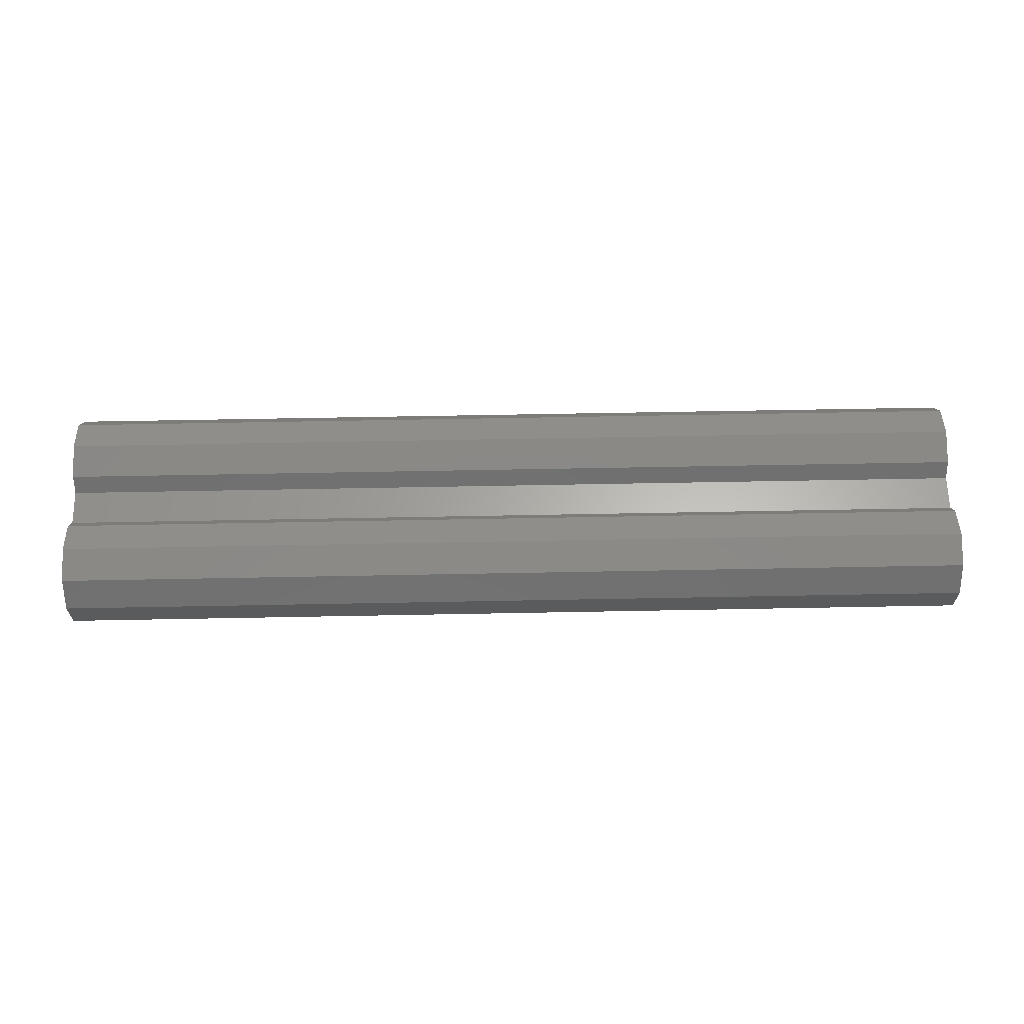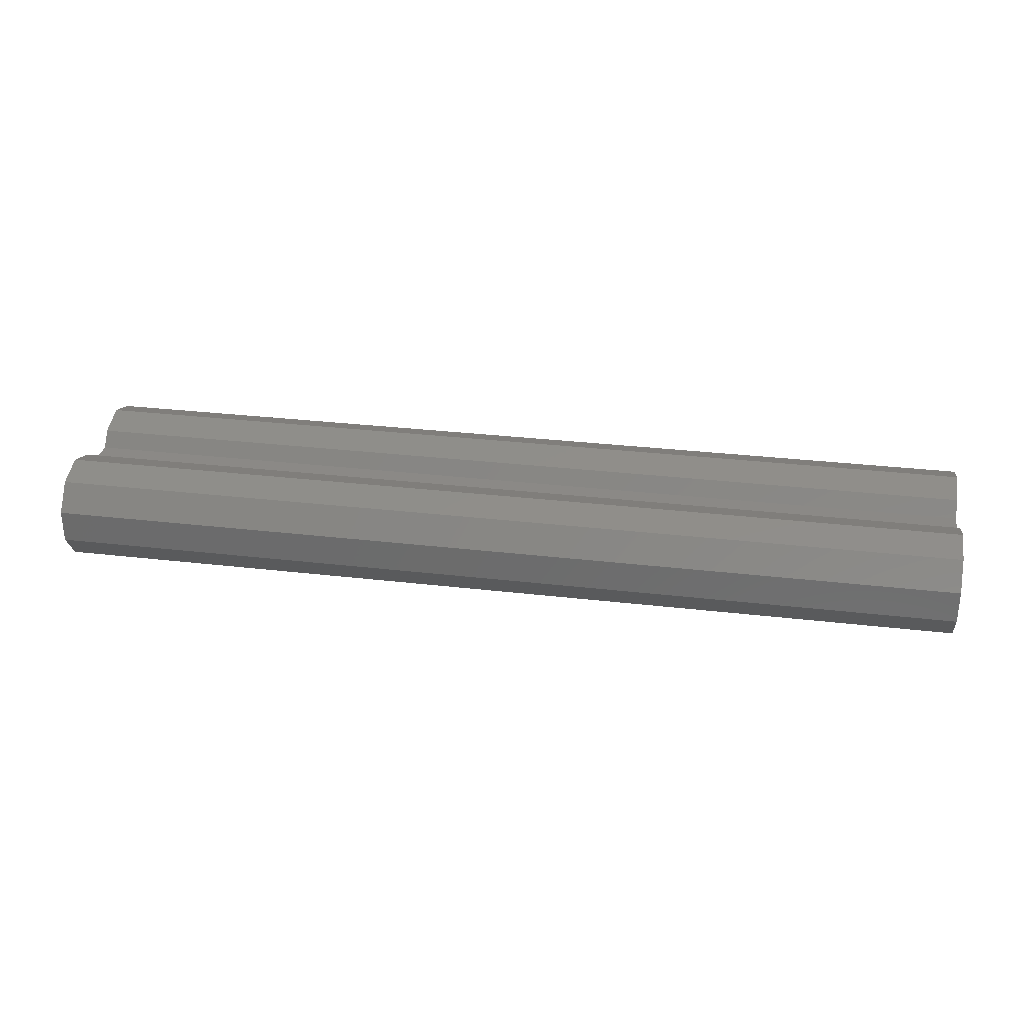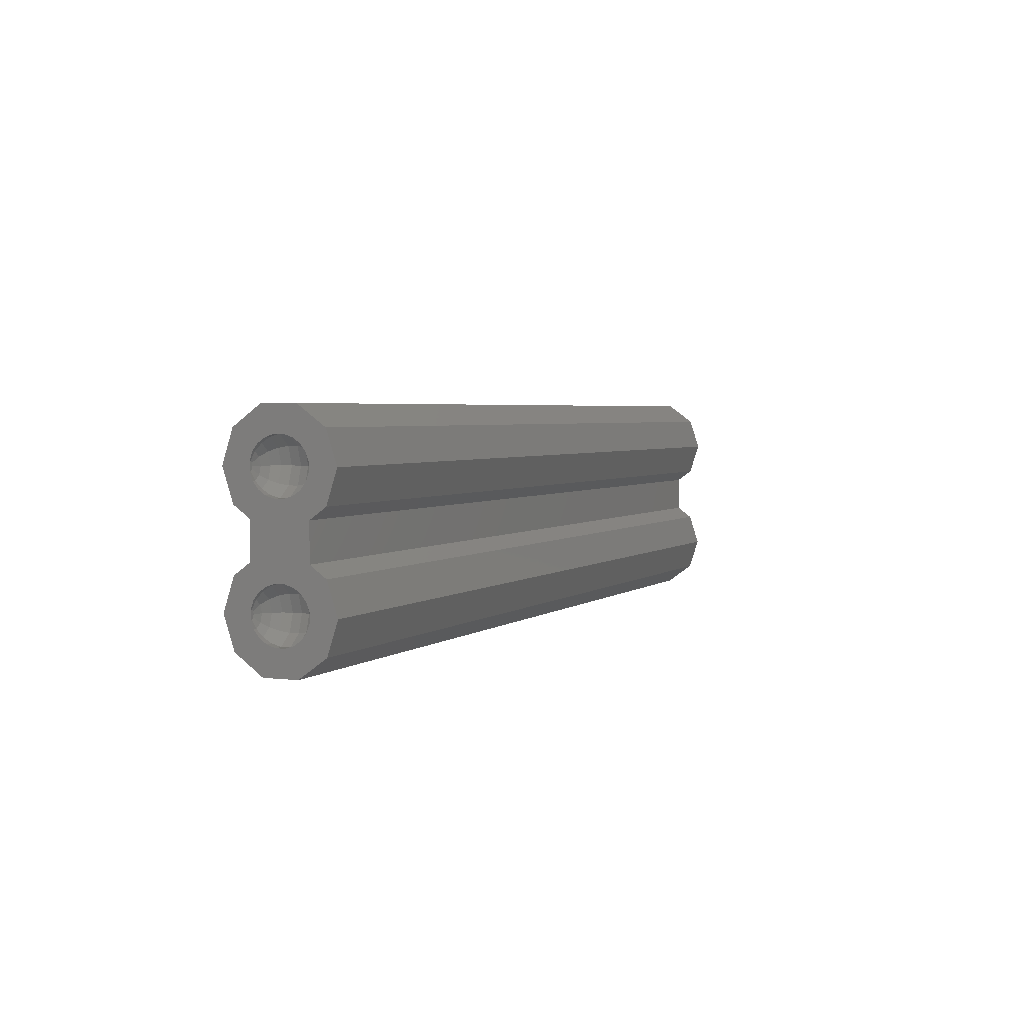
<metadata>
{"format":"stl","ext":"stl","renderer":"f3d","projection":"perspective","resolution":1024,"background":"white","views":[{"elev":63.6,"azim":-1.1,"up":"+Z"},{"elev":29.9,"azim":9.8,"up":"+Z"},{"elev":3.2,"azim":113.7,"up":"+Y"}]}
</metadata>
<code>
# stl→obj: 338 verts, 672 faces
v -0 -2.175 1.925
v -0 -1.044 1.557
v -0 -3.306 1.557
v -0 -0.3442 0.5949
v -0 -1.503 0.7071
v 0 -0.3442 0
v -0 -1.328 0.454
v 0 -1 0
v 0 -1.328 -0.454
v 0 -1 -1
v 0 -0.6386 -1
v 0 -1.044 -1.557
v 0 -2.324 -0.9877
v 0 -2.175 -1.925
v 0 -3.022 -0.454
v 0 -3.306 -1.557
v 0 -4.006 -0.5949
v -0 -4.006 0.5949
v -0 -2.026 0.9877
v -0 -2.607 0.891
v -0 -2.324 0.9877
v 0 -1.503 -0.7071
v -0 -1.236 0.1564
v -0 -3.022 0.454
v -0 -2.847 0.7071
v 0 -3.114 -0.1564
v -0 -3.114 0.1564
v 0 -2.847 -0.7071
v 0 -2.607 -0.891
v 0 -2.026 -0.9877
v 0 -1.743 -0.891
v 0 -1.236 -0.1564
v -0 -1.743 0.891
v 33.5 -2.175 1.925
v 33.5 -1.044 1.557
v 33.5 -3.306 1.557
v 33.5 -4.006 0.5949
v 33.5 -4.006 -0.5949
v 33.5 -3.306 -1.557
v 33.5 -2.175 -1.925
v 33.5 -1.044 -1.557
v 33.5 -0.6386 -1
v 33.5 -0.3442 -0.5949
v 0 1 -1
v 0 0.6386 -1
v 33.5 0.6386 -1
v 0 -0.3442 0.5949
v 0 -0.6386 1
v 0 0.3442 0.5949
v 0 0.6386 1
v 0 0.3442 0
v 0 1 0
v 33.5 -0.6386 1
v 0.1403 -1.743 0.891
v 0.04834 -2.026 0.9877
v 0.1266 -2.083 0.9877
v 0.1564 -2.175 0.9877
v 0.1266 -2.267 0.9877
v 0.04834 -2.324 0.9877
v 0.2185 -1.503 0.7071
v 0.2753 -1.328 0.454
v 0.3052 -1.236 0.1564
v 0.3052 -1.236 -0.1564
v 0.2753 -1.328 -0.454
v 0.2185 -1.503 -0.7071
v 0.1403 -1.743 -0.891
v 0.04834 -2.026 -0.9877
v 0.04834 -2.324 -0.9877
v 0.1266 -2.267 -0.9877
v 0.1564 -2.175 -0.9877
v 0.1266 -2.083 -0.9877
v 0.1403 -2.607 -0.891
v 0.2185 -2.847 -0.7071
v 0.2753 -3.022 -0.454
v 0.3052 -3.114 -0.1564
v 0.3052 -3.114 0.1564
v 0.2753 -3.022 0.454
v 0.2185 -2.847 0.7071
v 0.1403 -2.607 0.891
v 33.5 -2.324 0.9877
v 33.5 -1 0
v 33.5 -1.743 -0.891
v 33.5 -2.026 -0.9877
v 33.5 -3.114 0.1564
v 33.5 -3.022 0.454
v 33.5 -1 1
v 33.5 -2.607 0.891
v 33.5 -2.026 0.9877
v 33.5 -1.743 0.891
v 33.5 -1.503 0.7071
v 33.5 -1.328 0.454
v 33.5 -3.114 -0.1564
v 33.5 -1.236 -0.1564
v 33.5 -1.328 -0.454
v 33.5 -2.607 -0.891
v 33.5 -2.847 -0.7071
v 33.5 -1.236 0.1564
v 33.5 -1.503 -0.7071
v 33.5 -2.324 -0.9877
v 33.5 -3.022 -0.454
v 33.5 -2.847 0.7071
v 33.5 -0.3442 0
v 33.5 0.3442 -0.5949
v 33.5 0.3442 0
v 33.5 1 0
v 33.5 1 1
v 0 1.044 -1.557
v 33.5 1.044 -1.557
v -0 2.175 1.925
v -0 3.306 1.557
v -0 1.044 1.557
v -0 4.006 0.5949
v -0 3.022 0.454
v 0 4.006 -0.5949
v 0 2.847 -0.7071
v 0 3.306 -1.557
v 0 2.026 -0.9877
v 0 2.175 -1.925
v 0 1.328 -0.454
v -0 1.743 0.891
v -0 2.026 0.9877
v -0 0.3442 0.5949
v -0 2.324 0.9877
v -0 1.503 0.7071
v -0 1.328 0.454
v 0 1.236 -0.1564
v -0 1.236 0.1564
v 0 1.503 -0.7071
v 0 1.743 -0.891
v 0 2.324 -0.9877
v 0 2.607 -0.891
v 0 3.022 -0.454
v -0 3.114 0.1564
v 0 3.114 -0.1564
v -0 2.847 0.7071
v -0 2.607 0.891
v 33.5 0.6386 1
v 33.5 1.044 1.557
v 0.3673 -1.908 0.891
v 0.3673 -2.442 0.891
v 0.454 -2.175 0.891
v 0.5721 -1.759 0.7071
v 0.7208 -1.651 0.454
v 0.7991 -1.594 0.1564
v 0.7991 -1.594 -0.1564
v 0.7208 -1.651 -0.454
v 0.5721 -1.759 -0.7071
v 0.3673 -1.908 -0.891
v 0.454 -2.175 -0.891
v 0.3673 -2.442 -0.891
v 0.5721 -2.591 -0.7071
v 0.7208 -2.699 -0.454
v 0.7991 -2.756 -0.1564
v 0.7991 -2.756 0.1564
v 0.7208 -2.699 0.454
v 0.5721 -2.591 0.7071
v 33.45 -2.324 0.9877
v 33.36 -2.607 0.891
v 33.45 -2.026 0.9877
v 33.37 -2.083 0.9877
v 33.37 -2.267 0.9877
v 33.34 -2.175 0.9877
v 33.28 -2.847 0.7071
v 33.22 -3.022 0.454
v 33.19 -3.114 0.1564
v 33.19 -3.114 -0.1564
v 33.22 -3.022 -0.454
v 33.28 -2.847 -0.7071
v 33.36 -2.607 -0.891
v 33.45 -2.324 -0.9877
v 33.37 -2.267 -0.9877
v 33.45 -2.026 -0.9877
v 33.37 -2.083 -0.9877
v 33.34 -2.175 -0.9877
v 33.36 -1.743 -0.891
v 33.28 -1.503 -0.7071
v 33.22 -1.328 -0.454
v 33.19 -1.236 -0.1564
v 33.19 -1.236 0.1564
v 33.22 -1.328 0.454
v 33.28 -1.503 0.7071
v 33.36 -1.743 0.891
v 33.5 3.306 1.557
v 33.5 2.175 1.925
v 33.5 2.026 0.9877
v 33.5 2.607 -0.891
v 33.5 2.324 -0.9877
v 33.5 2.175 -1.925
v 33.5 1.236 -0.1564
v 33.5 1.236 0.1564
v 33.5 4.006 -0.5949
v 33.5 3.306 -1.557
v 33.5 4.006 0.5949
v 33.5 1.743 0.891
v 33.5 2.324 0.9877
v 33.5 2.847 0.7071
v 33.5 3.022 0.454
v 33.5 1.328 0.454
v 33.5 3.114 -0.1564
v 33.5 3.022 -0.454
v 33.5 1.743 -0.891
v 33.5 1.503 -0.7071
v 33.5 3.114 0.1564
v 33.5 2.847 -0.7071
v 33.5 2.026 -0.9877
v 33.5 1.328 -0.454
v 33.5 2.607 0.891
v 33.5 1.503 0.7071
v 0.1403 2.607 0.891
v 0.04834 2.324 0.9877
v 0.1266 2.267 0.9877
v 0.1564 2.175 0.9877
v 0.1266 2.083 0.9877
v 0.04834 2.026 0.9877
v 0.2185 2.847 0.7071
v 0.2753 3.022 0.454
v 0.3052 3.114 0.1564
v 0.3052 3.114 -0.1564
v 0.2753 3.022 -0.454
v 0.2185 2.847 -0.7071
v 0.1403 2.607 -0.891
v 0.04834 2.324 -0.9877
v 0.04834 2.026 -0.9877
v 0.1266 2.083 -0.9877
v 0.1564 2.175 -0.9877
v 0.1266 2.267 -0.9877
v 0.1403 1.743 -0.891
v 0.2185 1.503 -0.7071
v 0.2753 1.328 -0.454
v 0.3052 1.236 -0.1564
v 0.3052 1.236 0.1564
v 0.2753 1.328 0.454
v 0.2185 1.503 0.7071
v 0.1403 1.743 0.891
v 0.7071 -2.175 0.7071
v 0.891 -2.175 0.454
v 0.9877 -2.175 0.1564
v 0.9877 -2.175 -0.1564
v 0.891 -2.175 -0.454
v 0.7071 -2.175 -0.7071
v 33.13 -2.442 0.891
v 33.05 -2.175 0.891
v 33.13 -1.908 0.891
v 32.93 -2.591 0.7071
v 32.78 -2.699 0.454
v 32.7 -2.756 0.1564
v 32.7 -2.756 -0.1564
v 32.78 -2.699 -0.454
v 32.93 -2.591 -0.7071
v 33.13 -2.442 -0.891
v 33.05 -2.175 -0.891
v 33.13 -1.908 -0.891
v 32.93 -1.759 -0.7071
v 32.78 -1.651 -0.454
v 32.7 -1.594 -0.1564
v 32.7 -1.594 0.1564
v 32.78 -1.651 0.454
v 32.93 -1.759 0.7071
v 33.45 2.026 0.9877
v 33.36 1.743 0.891
v 33.45 2.324 0.9877
v 33.37 2.267 0.9877
v 33.37 2.083 0.9877
v 33.34 2.175 0.9877
v 33.28 1.503 0.7071
v 33.22 1.328 0.454
v 33.19 1.236 0.1564
v 33.19 1.236 -0.1564
v 33.22 1.328 -0.454
v 33.28 1.503 -0.7071
v 33.36 1.743 -0.891
v 33.45 2.026 -0.9877
v 33.37 2.083 -0.9877
v 33.45 2.324 -0.9877
v 33.37 2.267 -0.9877
v 33.34 2.175 -0.9877
v 33.36 2.607 -0.891
v 33.28 2.847 -0.7071
v 33.22 3.022 -0.454
v 33.19 3.114 -0.1564
v 33.19 3.114 0.1564
v 33.22 3.022 0.454
v 33.28 2.847 0.7071
v 33.36 2.607 0.891
v 0.3673 2.442 0.891
v 0.3673 1.908 0.891
v 0.454 2.175 0.891
v 0.5721 2.591 0.7071
v 0.7208 2.699 0.454
v 0.7991 2.756 0.1564
v 0.7991 2.756 -0.1564
v 0.7208 2.699 -0.454
v 0.5721 2.591 -0.7071
v 0.3673 2.442 -0.891
v 0.454 2.175 -0.891
v 0.3673 1.908 -0.891
v 0.5721 1.759 -0.7071
v 0.7208 1.651 -0.454
v 0.7991 1.594 -0.1564
v 0.7991 1.594 0.1564
v 0.7208 1.651 0.454
v 0.5721 1.759 0.7071
v 32.79 -2.175 0.7071
v 32.61 -2.175 0.454
v 32.51 -2.175 0.1564
v 32.51 -2.175 -0.1564
v 32.61 -2.175 -0.454
v 32.79 -2.175 -0.7071
v 33.13 1.908 0.891
v 33.05 2.175 0.891
v 33.13 2.442 0.891
v 32.93 1.759 0.7071
v 32.78 1.651 0.454
v 32.7 1.594 0.1564
v 32.7 1.594 -0.1564
v 32.78 1.651 -0.454
v 32.93 1.759 -0.7071
v 33.13 1.908 -0.891
v 33.05 2.175 -0.891
v 33.13 2.442 -0.891
v 32.93 2.591 -0.7071
v 32.78 2.699 -0.454
v 32.7 2.756 -0.1564
v 32.7 2.756 0.1564
v 32.78 2.699 0.454
v 32.93 2.591 0.7071
v 0.7071 2.175 0.7071
v 0.891 2.175 0.454
v 0.9877 2.175 0.1564
v 0.9877 2.175 -0.1564
v 0.891 2.175 -0.454
v 0.7071 2.175 -0.7071
v 32.79 2.175 0.7071
v 32.61 2.175 0.454
v 32.51 2.175 0.1564
v 32.51 2.175 -0.1564
v 32.61 2.175 -0.454
v 32.79 2.175 -0.7071
f 1 2 3
f 3 2 4
f 5 4 6
f 7 6 8
f 9 8 10
f 10 11 12
f 13 12 14
f 15 14 16
f 3 16 17
f 3 17 18
f 3 4 19
f 20 3 21
f 9 10 22
f 7 8 23
f 24 3 25
f 15 16 26
f 3 24 27
f 3 27 16
f 27 26 16
f 28 14 15
f 13 14 29
f 29 14 28
f 30 12 13
f 22 12 31
f 31 12 30
f 10 12 22
f 32 8 9
f 23 8 32
f 25 3 20
f 5 6 7
f 33 4 5
f 19 4 33
f 21 3 19
f 2 1 34
f 35 2 34
f 34 1 3
f 36 34 3
f 36 3 18
f 37 36 18
f 37 18 17
f 38 37 17
f 38 17 16
f 39 38 16
f 16 14 39
f 39 14 40
f 12 41 14
f 14 41 40
f 11 42 12
f 41 42 43
f 12 42 41
f 10 44 11
f 45 46 11
f 45 11 44
f 11 46 42
f 10 8 44
f 44 8 6
f 44 6 47
f 47 48 44
f 49 48 50
f 51 48 49
f 44 48 51
f 52 44 51
f 6 4 47
f 47 4 48
f 2 35 48
f 2 48 4
f 48 35 53
f 54 55 33
f 33 55 19
f 55 56 19
f 19 56 57
f 19 57 58
f 19 58 59
f 19 59 21
f 60 54 5
f 5 54 33
f 7 61 60
f 5 7 60
f 23 62 61
f 7 23 61
f 32 63 62
f 23 32 62
f 9 64 63
f 32 9 63
f 22 65 64
f 9 22 64
f 31 66 65
f 22 31 65
f 30 67 66
f 31 30 66
f 68 69 70
f 67 68 71
f 71 68 70
f 30 68 67
f 13 68 30
f 72 68 13
f 29 72 13
f 73 72 29
f 28 73 29
f 73 28 74
f 74 28 15
f 74 15 75
f 75 15 26
f 75 26 76
f 76 26 27
f 76 27 77
f 77 27 24
f 77 24 78
f 78 24 25
f 78 25 79
f 79 25 20
f 79 20 59
f 59 20 21
f 35 34 36
f 80 35 37
f 37 35 36
f 81 35 41
f 82 83 40
f 84 85 38
f 43 81 41
f 86 35 81
f 86 53 35
f 87 80 37
f 88 35 80
f 89 90 35
f 90 91 35
f 92 84 38
f 93 94 41
f 95 96 39
f 97 35 91
f 41 35 97
f 41 97 93
f 41 94 40
f 94 98 40
f 98 82 40
f 40 83 39
f 83 99 39
f 99 95 39
f 39 96 38
f 96 100 38
f 100 92 38
f 38 85 37
f 85 101 37
f 101 87 37
f 88 89 35
f 102 81 43
f 43 46 102
f 86 81 102
f 103 104 86
f 46 86 102
f 42 46 43
f 46 103 86
f 104 105 86
f 105 106 86
f 46 45 107
f 103 46 108
f 108 46 107
f 109 110 111
f 111 110 112
f 113 112 114
f 115 114 116
f 117 116 118
f 119 118 107
f 44 107 45
f 111 107 44
f 111 44 52
f 120 111 121
f 111 51 122
f 111 112 123
f 111 123 121
f 124 111 120
f 125 111 124
f 119 107 126
f 111 125 127
f 111 127 107
f 127 126 107
f 128 118 119
f 117 118 129
f 129 118 128
f 130 116 117
f 115 116 131
f 131 116 130
f 132 114 115
f 133 114 134
f 134 114 132
f 113 114 133
f 135 112 113
f 136 112 135
f 123 112 136
f 51 111 52
f 49 122 51
f 50 111 122
f 50 137 138
f 138 111 50
f 49 50 122
f 50 48 53
f 137 50 53
f 86 106 53
f 106 137 53
f 54 56 55
f 54 139 56
f 60 139 54
f 58 140 59
f 140 79 59
f 57 141 58
f 141 140 58
f 139 141 57
f 139 57 56
f 142 139 60
f 61 142 60
f 143 142 61
f 62 143 61
f 144 143 62
f 145 144 62
f 63 145 62
f 145 63 64
f 146 145 64
f 146 64 65
f 147 146 65
f 147 65 66
f 148 147 66
f 148 66 67
f 71 148 67
f 72 69 68
f 149 148 71
f 70 149 71
f 150 149 70
f 150 70 69
f 72 150 69
f 73 150 72
f 151 150 73
f 74 151 73
f 152 151 74
f 75 152 74
f 153 152 75
f 154 153 76
f 76 153 75
f 154 76 77
f 155 154 77
f 155 77 78
f 156 155 78
f 156 78 79
f 140 156 79
f 80 87 157
f 157 87 158
f 159 88 160
f 160 88 80
f 160 80 157
f 160 157 161
f 160 161 162
f 87 101 158
f 158 101 163
f 101 85 163
f 163 85 164
f 85 84 164
f 164 84 165
f 84 92 165
f 165 92 166
f 100 167 92
f 92 167 166
f 96 168 100
f 100 168 167
f 96 95 169
f 168 96 169
f 95 99 170
f 169 95 170
f 171 170 99
f 172 171 83
f 83 171 99
f 173 171 172
f 174 171 173
f 172 83 82
f 175 172 82
f 175 82 98
f 176 175 98
f 176 98 94
f 177 176 94
f 177 94 93
f 178 177 93
f 93 97 179
f 178 93 179
f 97 91 180
f 179 97 180
f 91 90 181
f 180 91 181
f 89 182 90
f 90 182 181
f 88 159 89
f 89 159 182
f 183 184 138
f 106 183 137
f 137 183 138
f 185 183 106
f 186 187 188
f 103 105 104
f 189 190 103
f 191 183 192
f 193 183 191
f 194 185 106
f 195 183 185
f 196 197 183
f 190 198 105
f 199 200 192
f 201 202 108
f 203 183 197
f 192 183 203
f 192 203 199
f 192 200 188
f 200 204 188
f 204 186 188
f 188 187 108
f 187 205 108
f 205 201 108
f 108 202 103
f 202 206 103
f 206 189 103
f 103 190 105
f 207 196 183
f 105 198 106
f 198 208 106
f 208 194 106
f 195 207 183
f 107 118 108
f 108 118 188
f 184 109 111
f 138 184 111
f 116 192 118
f 118 192 188
f 114 191 116
f 116 191 192
f 112 193 114
f 114 193 191
f 110 183 112
f 112 183 193
f 110 109 184
f 183 110 184
f 209 210 136
f 136 210 123
f 210 211 123
f 123 211 212
f 123 212 213
f 123 213 214
f 123 214 121
f 215 209 135
f 135 209 136
f 113 216 215
f 135 113 215
f 133 217 216
f 113 133 216
f 134 218 217
f 133 134 217
f 132 219 218
f 134 132 218
f 115 220 219
f 132 115 219
f 131 221 220
f 115 131 220
f 130 222 221
f 131 130 221
f 223 224 225
f 222 223 226
f 226 223 225
f 130 223 222
f 117 223 130
f 227 223 117
f 129 227 117
f 228 227 129
f 128 228 129
f 228 128 229
f 229 128 119
f 229 119 230
f 230 119 126
f 230 126 231
f 231 126 127
f 231 127 232
f 232 127 125
f 232 125 233
f 233 125 124
f 233 124 234
f 234 124 120
f 234 120 214
f 214 120 121
f 142 141 139
f 141 235 140
f 235 156 140
f 142 235 141
f 143 235 142
f 143 236 235
f 144 236 143
f 237 236 144
f 237 144 238
f 238 144 145
f 238 145 146
f 239 238 146
f 239 146 147
f 240 239 147
f 240 147 148
f 149 240 148
f 151 240 149
f 151 149 150
f 152 240 151
f 152 239 240
f 153 239 152
f 238 239 153
f 237 238 154
f 154 238 153
f 237 154 155
f 236 237 155
f 236 155 156
f 235 236 156
f 161 157 158
f 161 158 241
f 158 163 241
f 160 162 242
f 159 160 243
f 243 160 242
f 162 161 241
f 162 241 242
f 182 159 243
f 241 163 244
f 163 164 244
f 244 164 245
f 164 165 245
f 245 165 246
f 165 166 246
f 246 166 247
f 166 167 247
f 167 248 247
f 167 168 248
f 168 249 248
f 168 169 249
f 169 250 249
f 169 170 250
f 170 171 250
f 250 171 251
f 171 174 251
f 174 252 251
f 174 173 252
f 173 175 252
f 173 172 175
f 175 176 252
f 252 176 253
f 176 177 253
f 253 177 254
f 177 178 254
f 254 178 255
f 178 179 256
f 255 178 256
f 179 180 256
f 180 257 256
f 180 181 257
f 181 258 257
f 181 182 258
f 182 243 258
f 185 194 259
f 259 194 260
f 261 195 262
f 262 195 185
f 262 185 259
f 262 259 263
f 262 263 264
f 194 208 260
f 260 208 265
f 208 198 265
f 265 198 266
f 198 190 266
f 266 190 267
f 190 189 267
f 267 189 268
f 206 269 189
f 189 269 268
f 202 270 206
f 206 270 269
f 202 201 271
f 270 202 271
f 201 205 272
f 271 201 272
f 273 272 205
f 274 273 187
f 187 273 205
f 275 273 274
f 276 273 275
f 274 187 186
f 277 274 186
f 277 186 204
f 278 277 204
f 278 204 200
f 279 278 200
f 279 200 199
f 280 279 199
f 199 203 281
f 280 199 281
f 203 197 282
f 281 203 282
f 197 196 283
f 282 197 283
f 207 284 196
f 196 284 283
f 195 261 207
f 207 261 284
f 209 211 210
f 209 285 211
f 215 285 209
f 213 286 214
f 286 234 214
f 212 287 213
f 287 286 213
f 285 287 212
f 285 212 211
f 288 285 215
f 216 288 215
f 289 288 216
f 217 289 216
f 290 289 217
f 291 290 217
f 218 291 217
f 291 218 219
f 292 291 219
f 292 219 220
f 293 292 220
f 293 220 221
f 294 293 221
f 294 221 222
f 226 294 222
f 227 224 223
f 295 294 226
f 225 295 226
f 296 295 225
f 296 225 224
f 227 296 224
f 228 296 227
f 297 296 228
f 229 297 228
f 298 297 229
f 230 298 229
f 299 298 230
f 300 299 231
f 231 299 230
f 300 231 232
f 301 300 232
f 301 232 233
f 302 301 233
f 302 233 234
f 286 302 234
f 242 241 244
f 243 242 303
f 242 244 303
f 258 243 303
f 303 244 245
f 303 245 304
f 245 246 304
f 304 246 305
f 305 246 247
f 306 305 247
f 247 248 306
f 248 307 306
f 248 249 307
f 249 308 307
f 249 250 308
f 250 251 308
f 251 253 308
f 251 252 253
f 308 253 254
f 308 254 307
f 254 255 307
f 307 255 306
f 255 256 305
f 306 255 305
f 256 257 305
f 257 304 305
f 257 258 304
f 258 303 304
f 263 259 260
f 263 260 309
f 260 265 309
f 262 264 310
f 261 262 311
f 311 262 310
f 264 263 309
f 264 309 310
f 284 261 311
f 309 265 312
f 265 266 312
f 312 266 313
f 266 267 313
f 313 267 314
f 267 268 314
f 314 268 315
f 268 269 315
f 269 316 315
f 269 270 316
f 270 317 316
f 270 271 317
f 271 318 317
f 271 272 318
f 272 273 318
f 318 273 319
f 273 276 319
f 276 320 319
f 276 275 320
f 275 277 320
f 275 274 277
f 277 278 320
f 320 278 321
f 278 279 321
f 321 279 322
f 279 280 322
f 322 280 323
f 280 281 324
f 323 280 324
f 281 282 324
f 282 325 324
f 282 283 325
f 283 326 325
f 283 284 326
f 284 311 326
f 288 287 285
f 287 327 286
f 327 302 286
f 288 327 287
f 289 327 288
f 289 328 327
f 290 328 289
f 329 328 290
f 329 290 330
f 330 290 291
f 330 291 292
f 331 330 292
f 331 292 293
f 332 331 293
f 332 293 294
f 295 332 294
f 297 332 295
f 297 295 296
f 298 332 297
f 298 331 332
f 299 331 298
f 330 331 299
f 329 330 300
f 300 330 299
f 329 300 301
f 328 329 301
f 328 301 302
f 327 328 302
f 310 309 312
f 311 310 333
f 310 312 333
f 326 311 333
f 333 312 313
f 333 313 334
f 313 314 334
f 334 314 335
f 335 314 315
f 336 335 315
f 315 316 336
f 316 337 336
f 316 317 337
f 317 338 337
f 317 318 338
f 318 319 338
f 319 321 338
f 319 320 321
f 338 321 322
f 338 322 337
f 322 323 337
f 337 323 336
f 323 324 335
f 336 323 335
f 324 325 335
f 325 334 335
f 325 326 334
f 326 333 334

</code>
